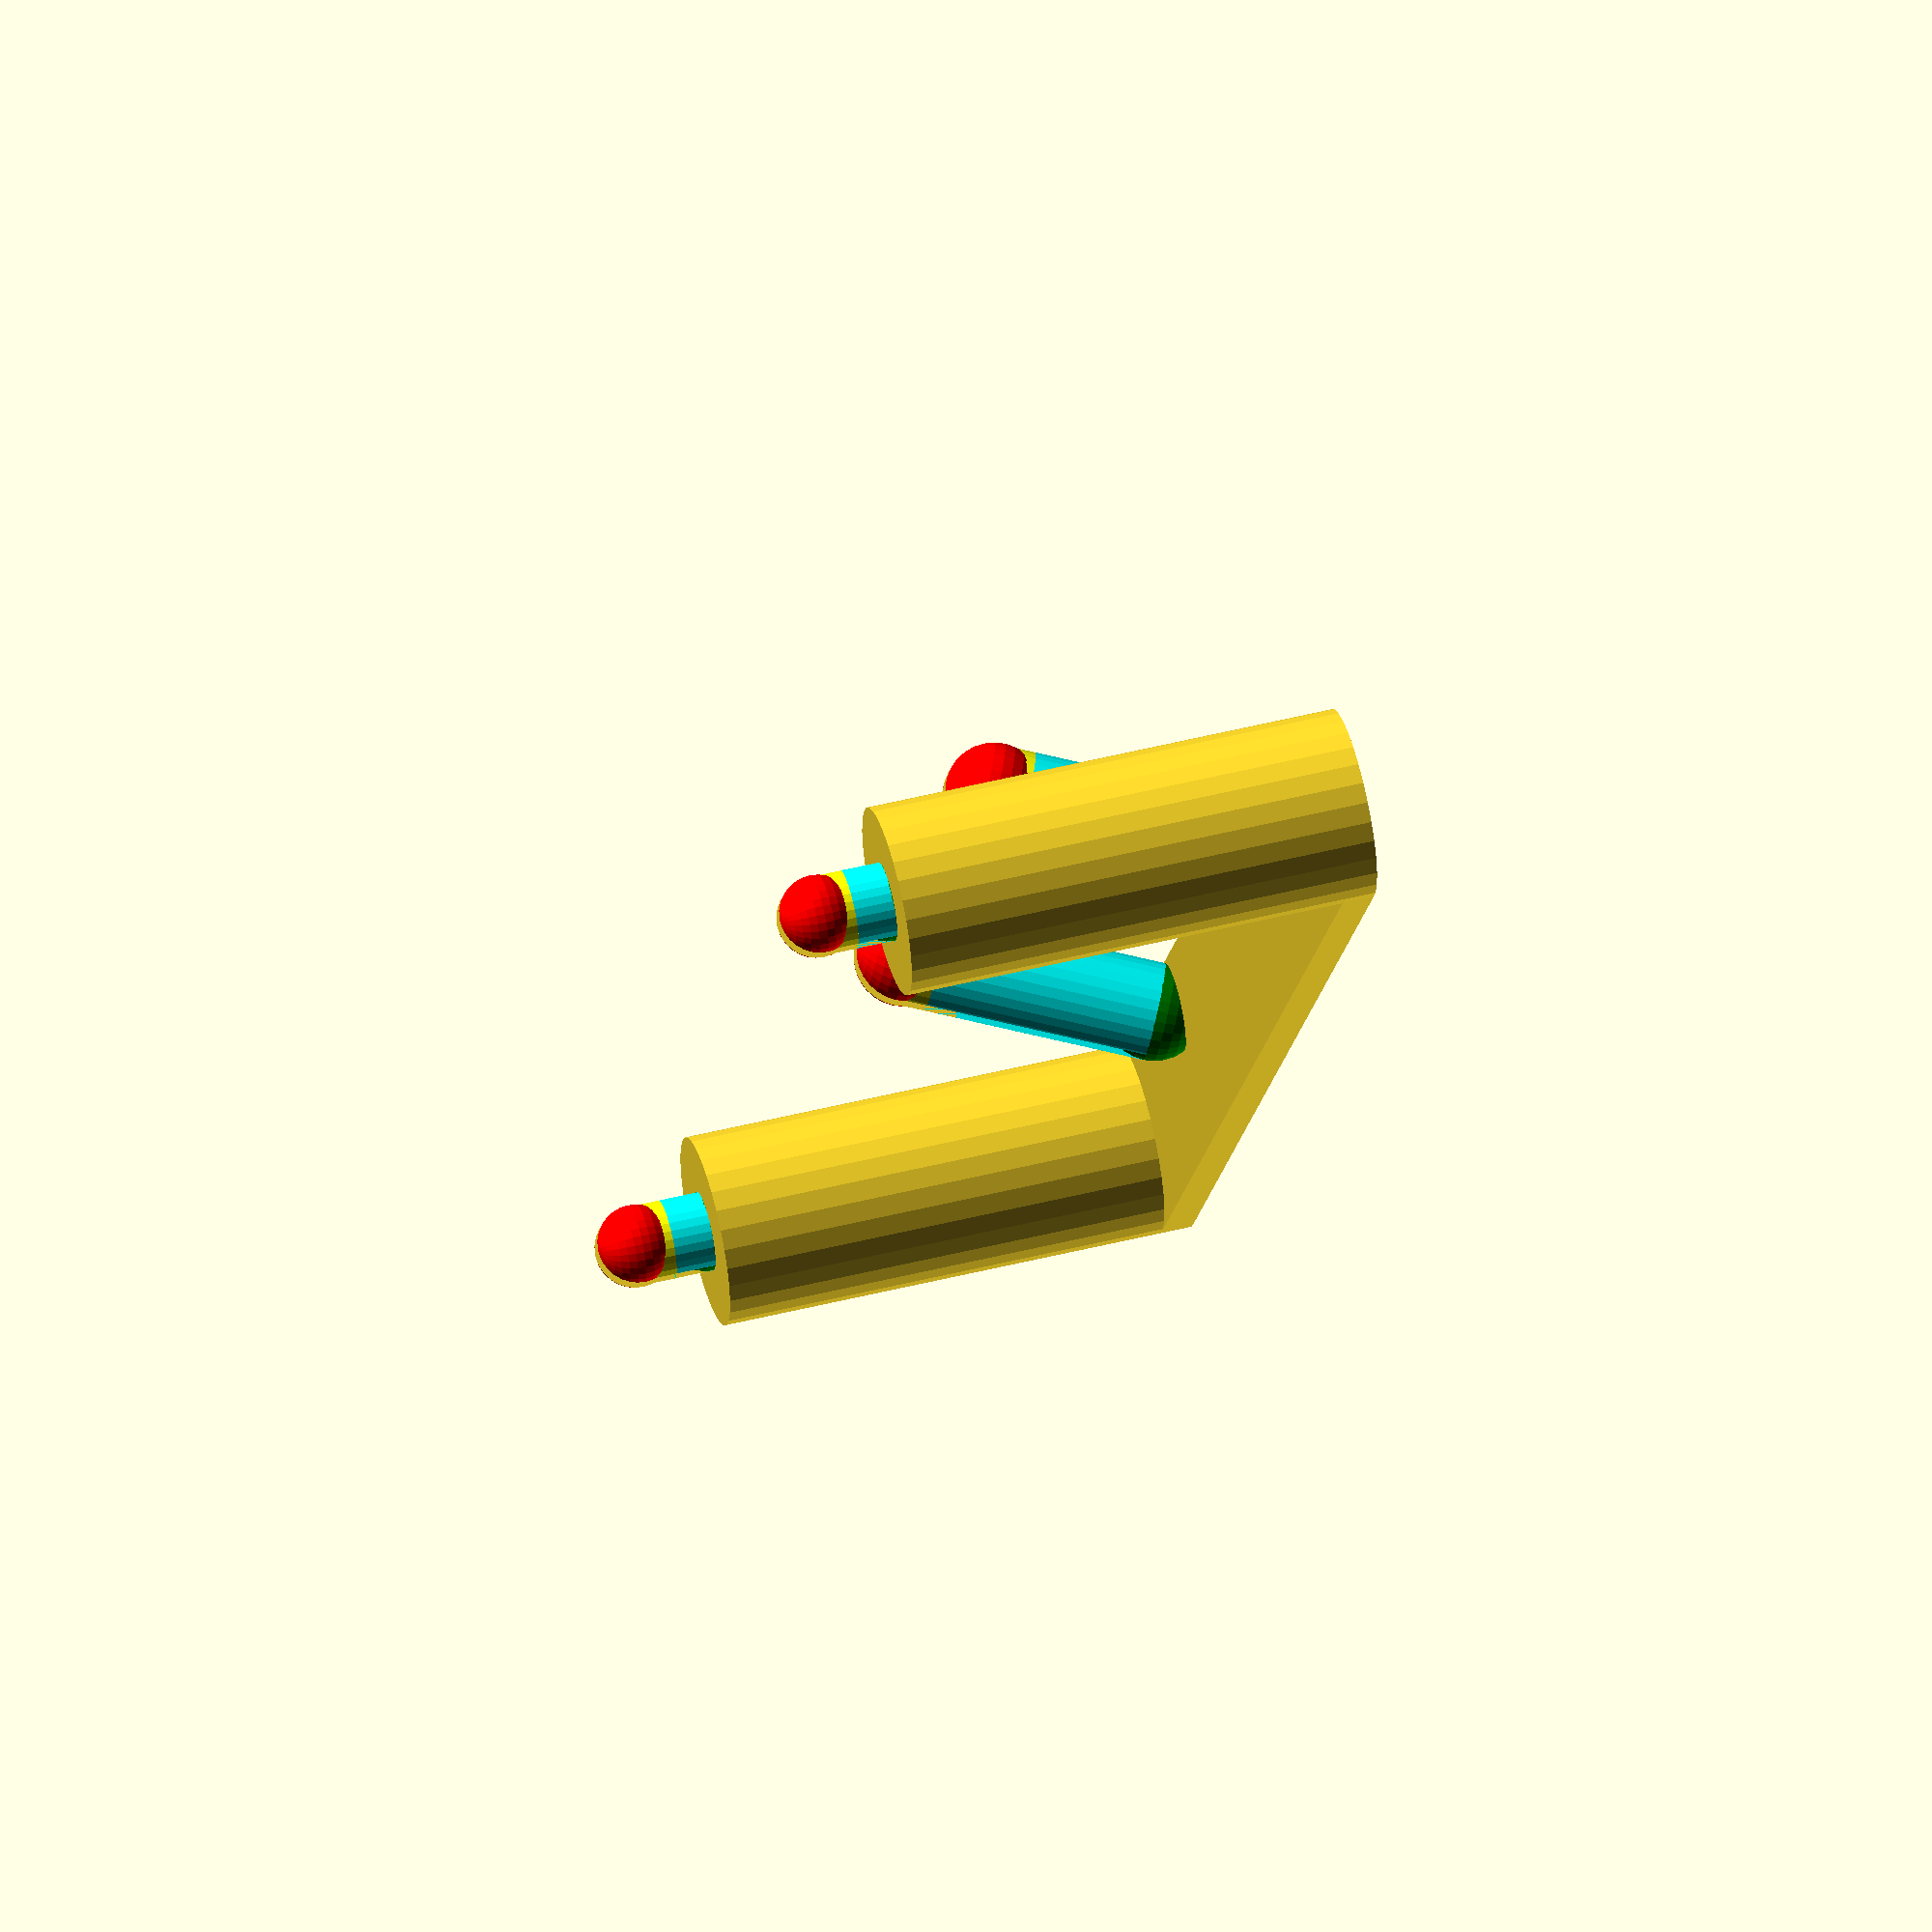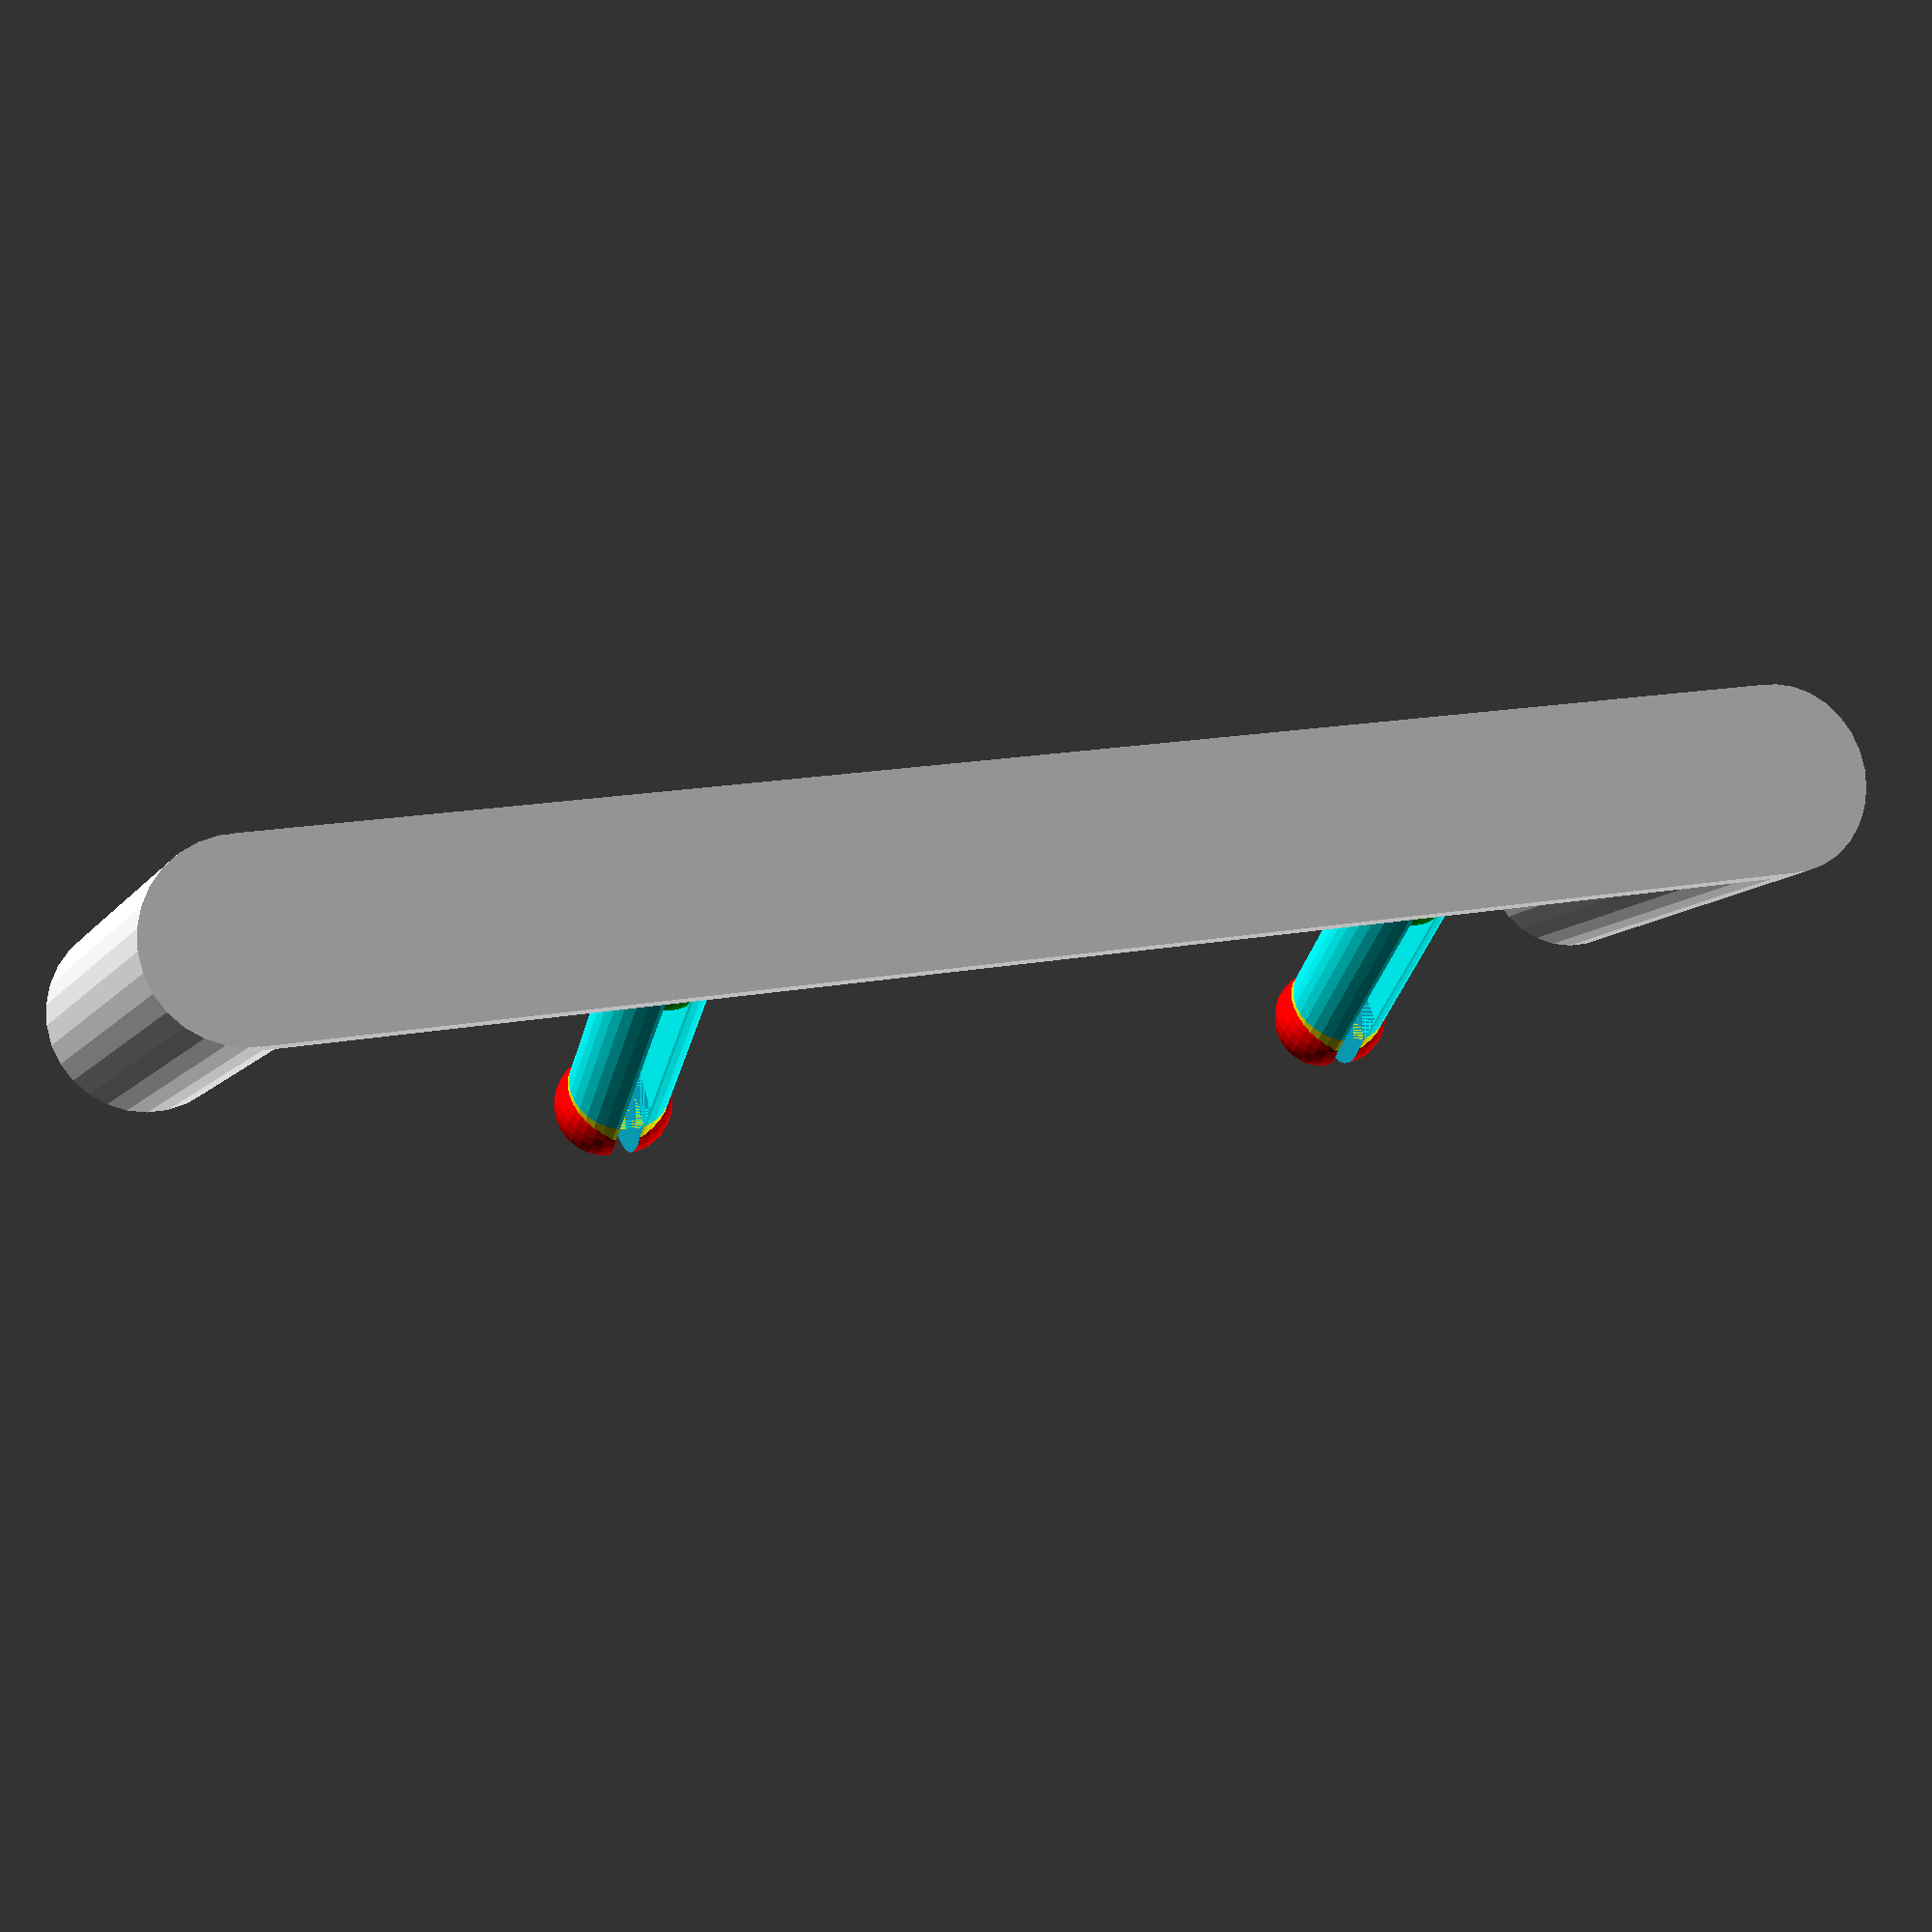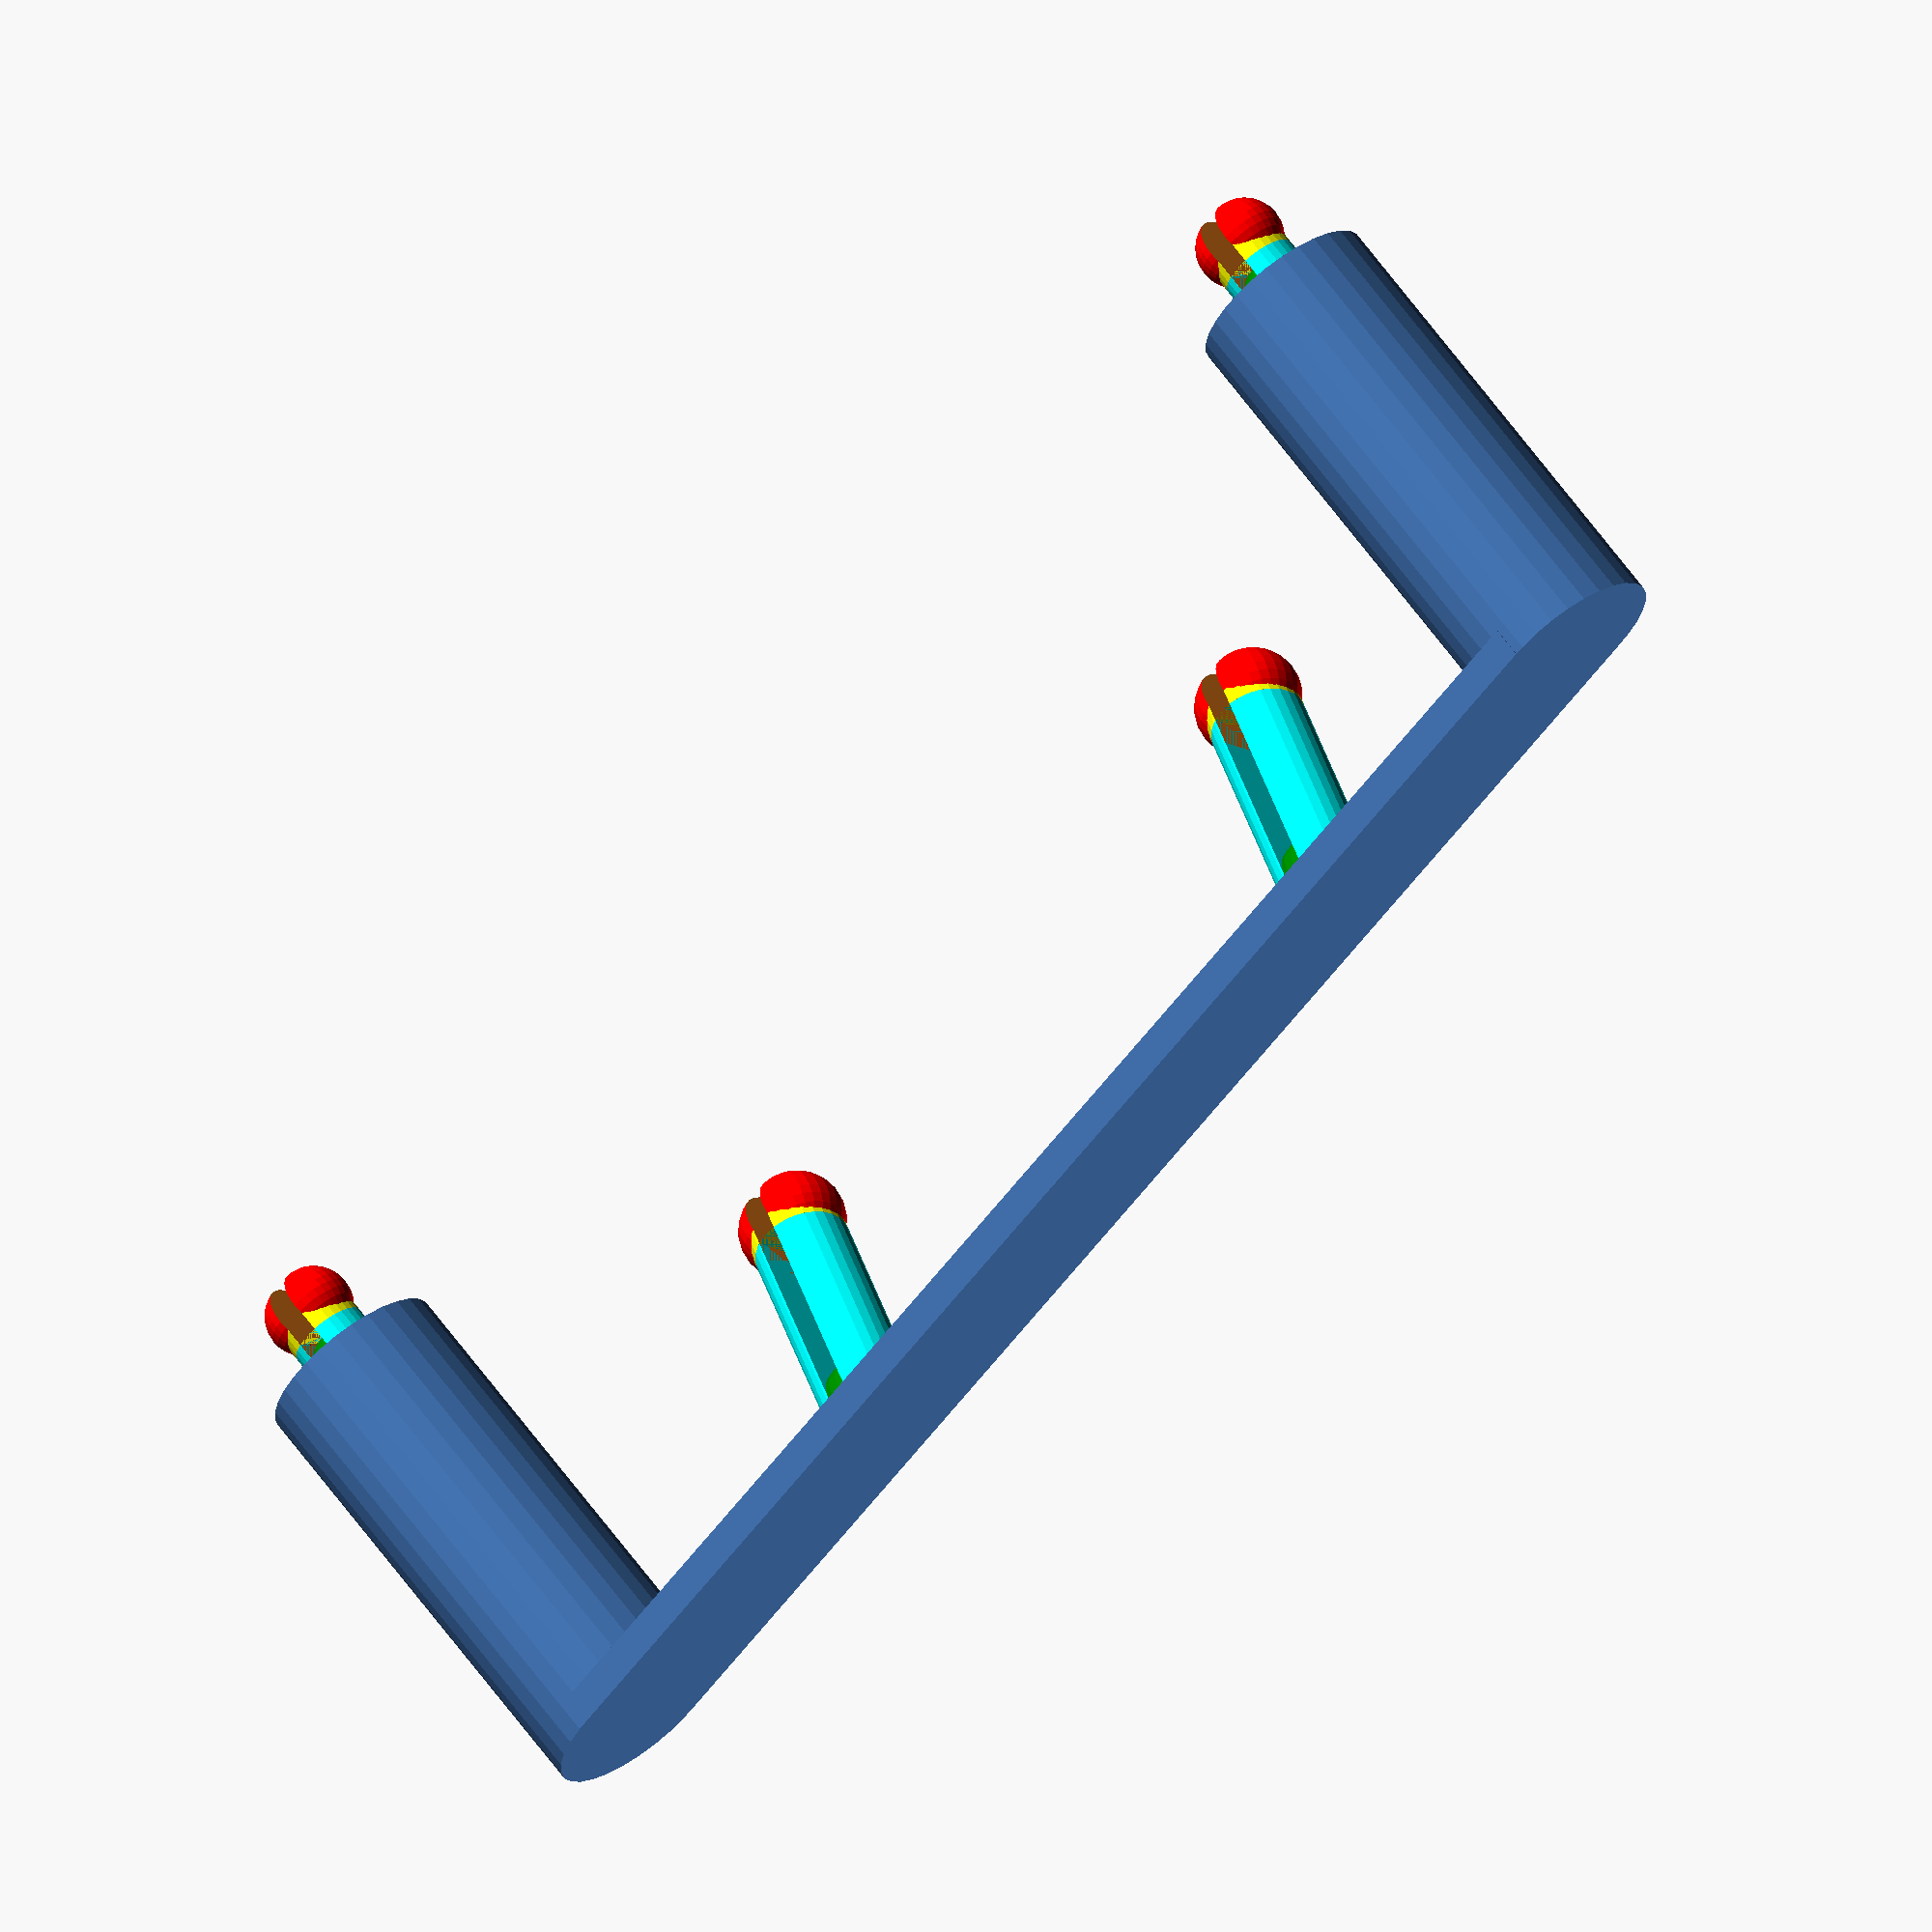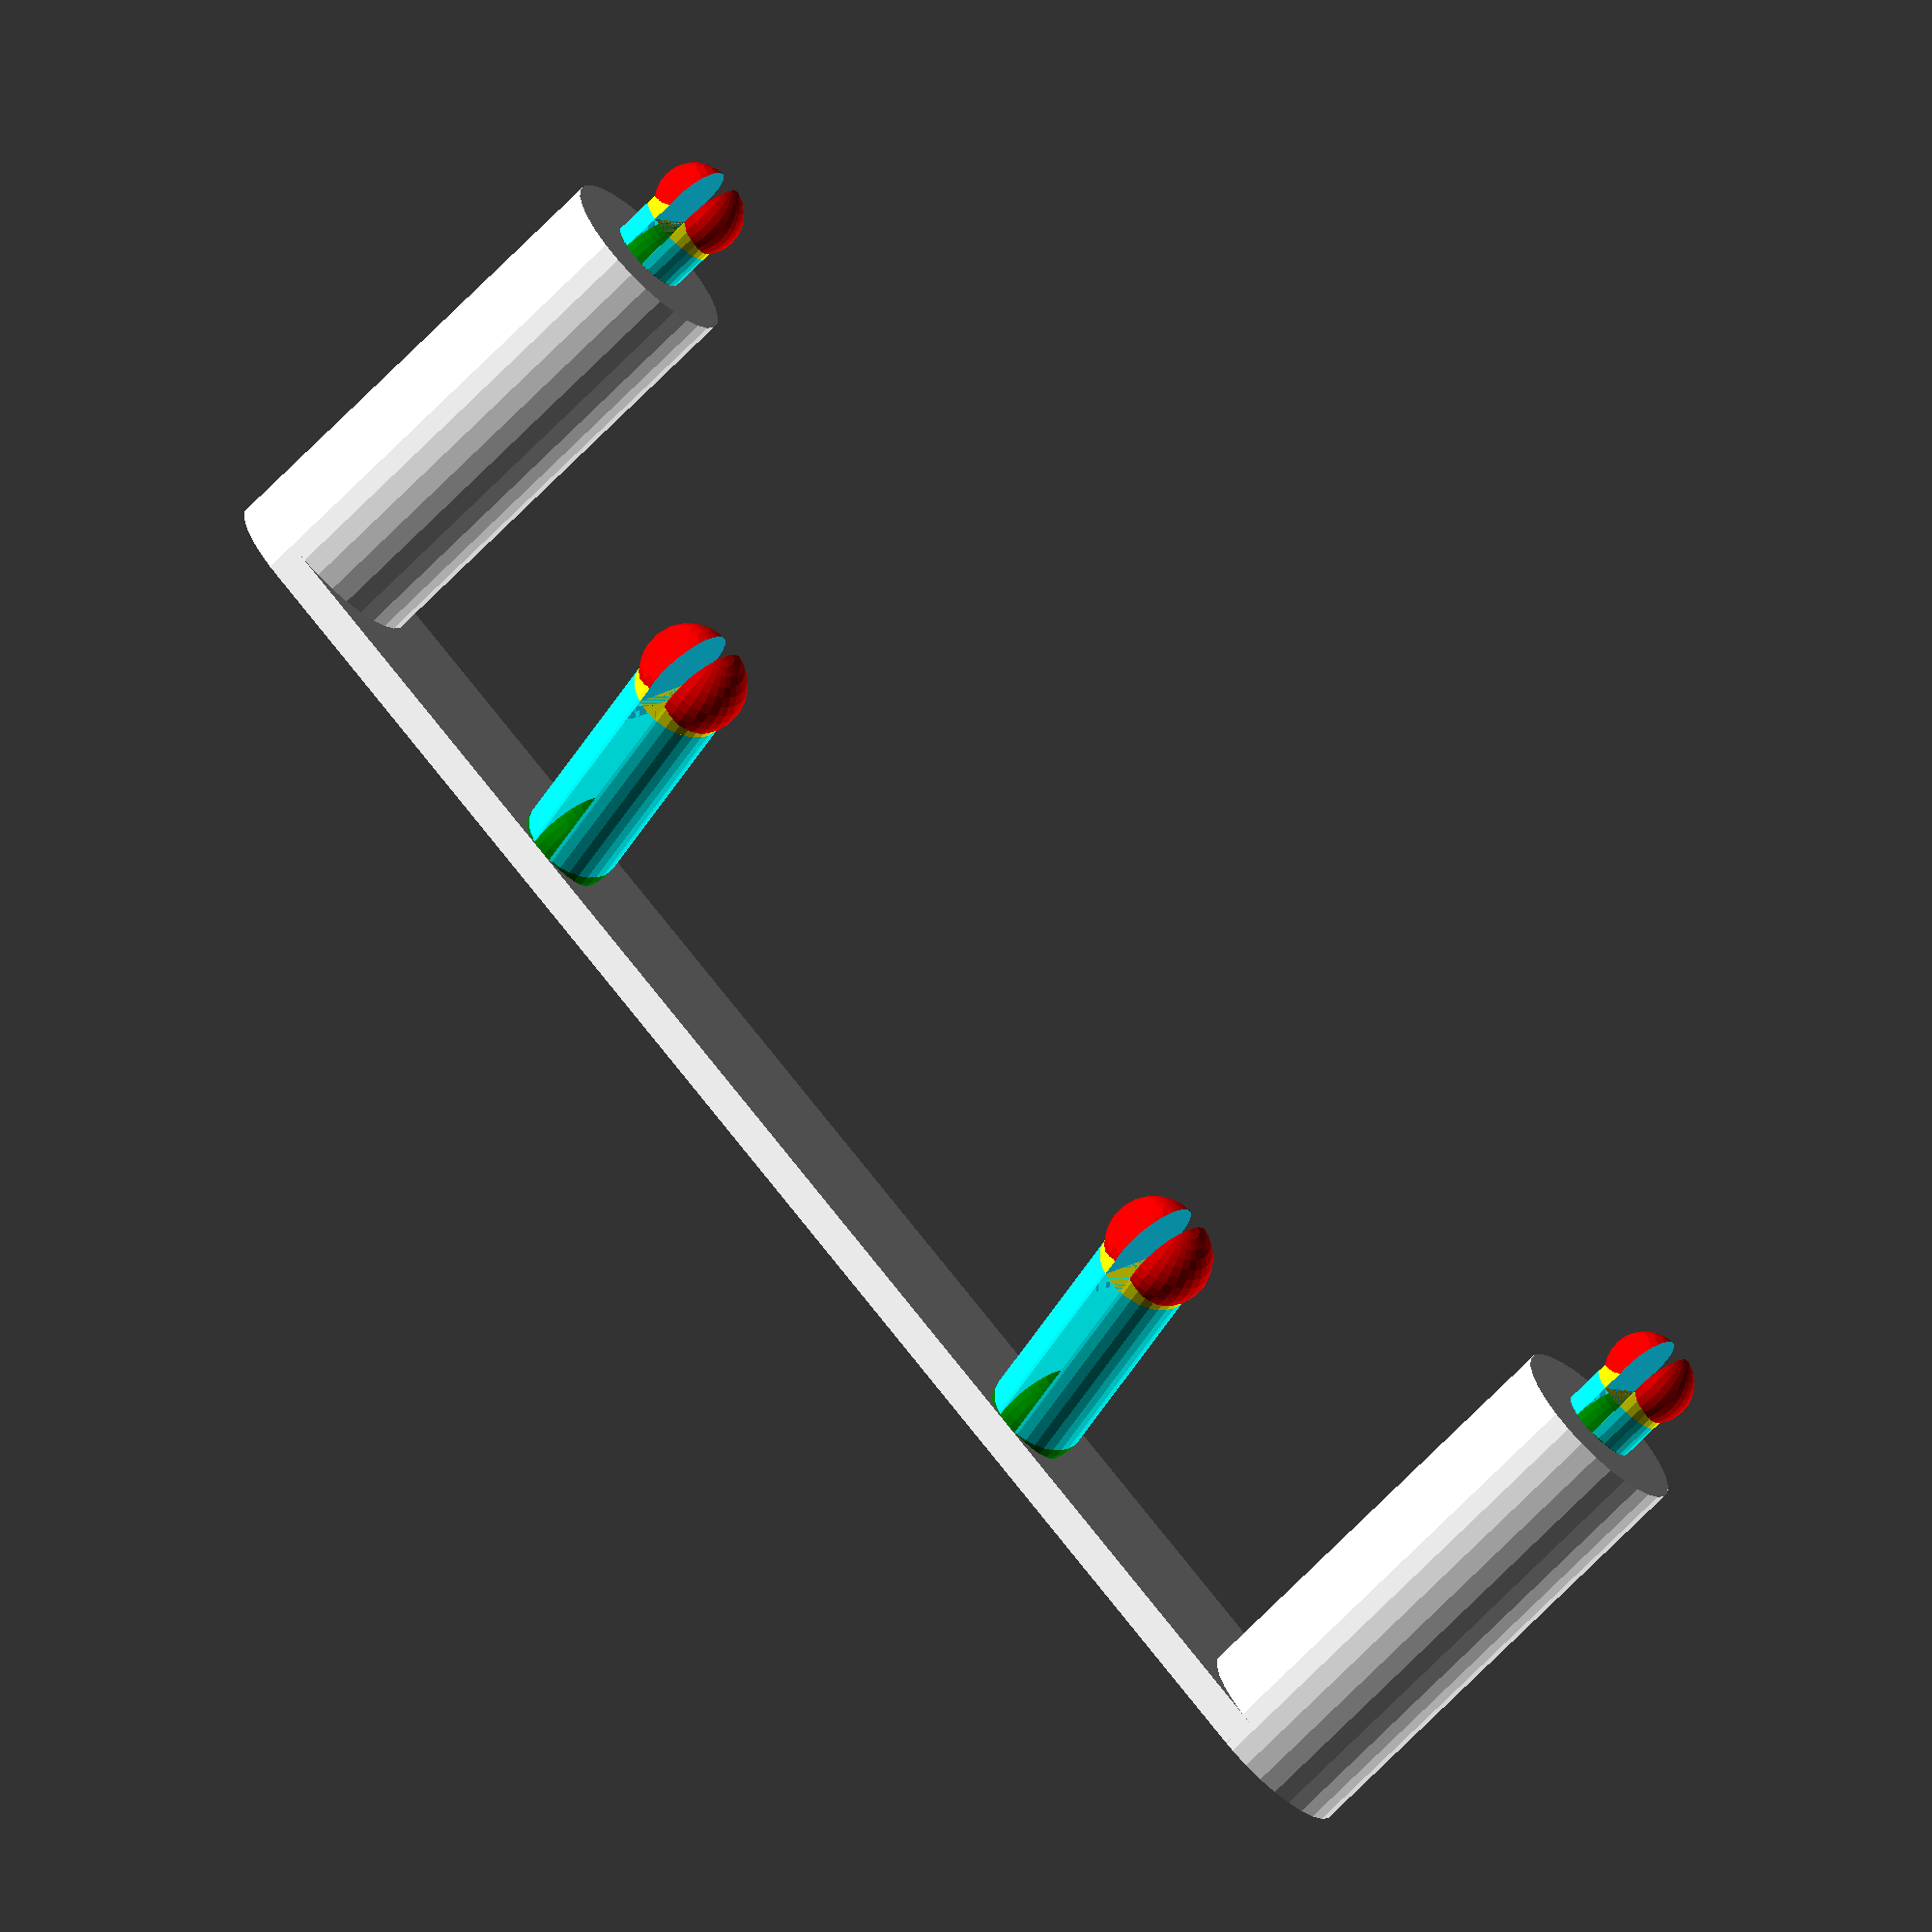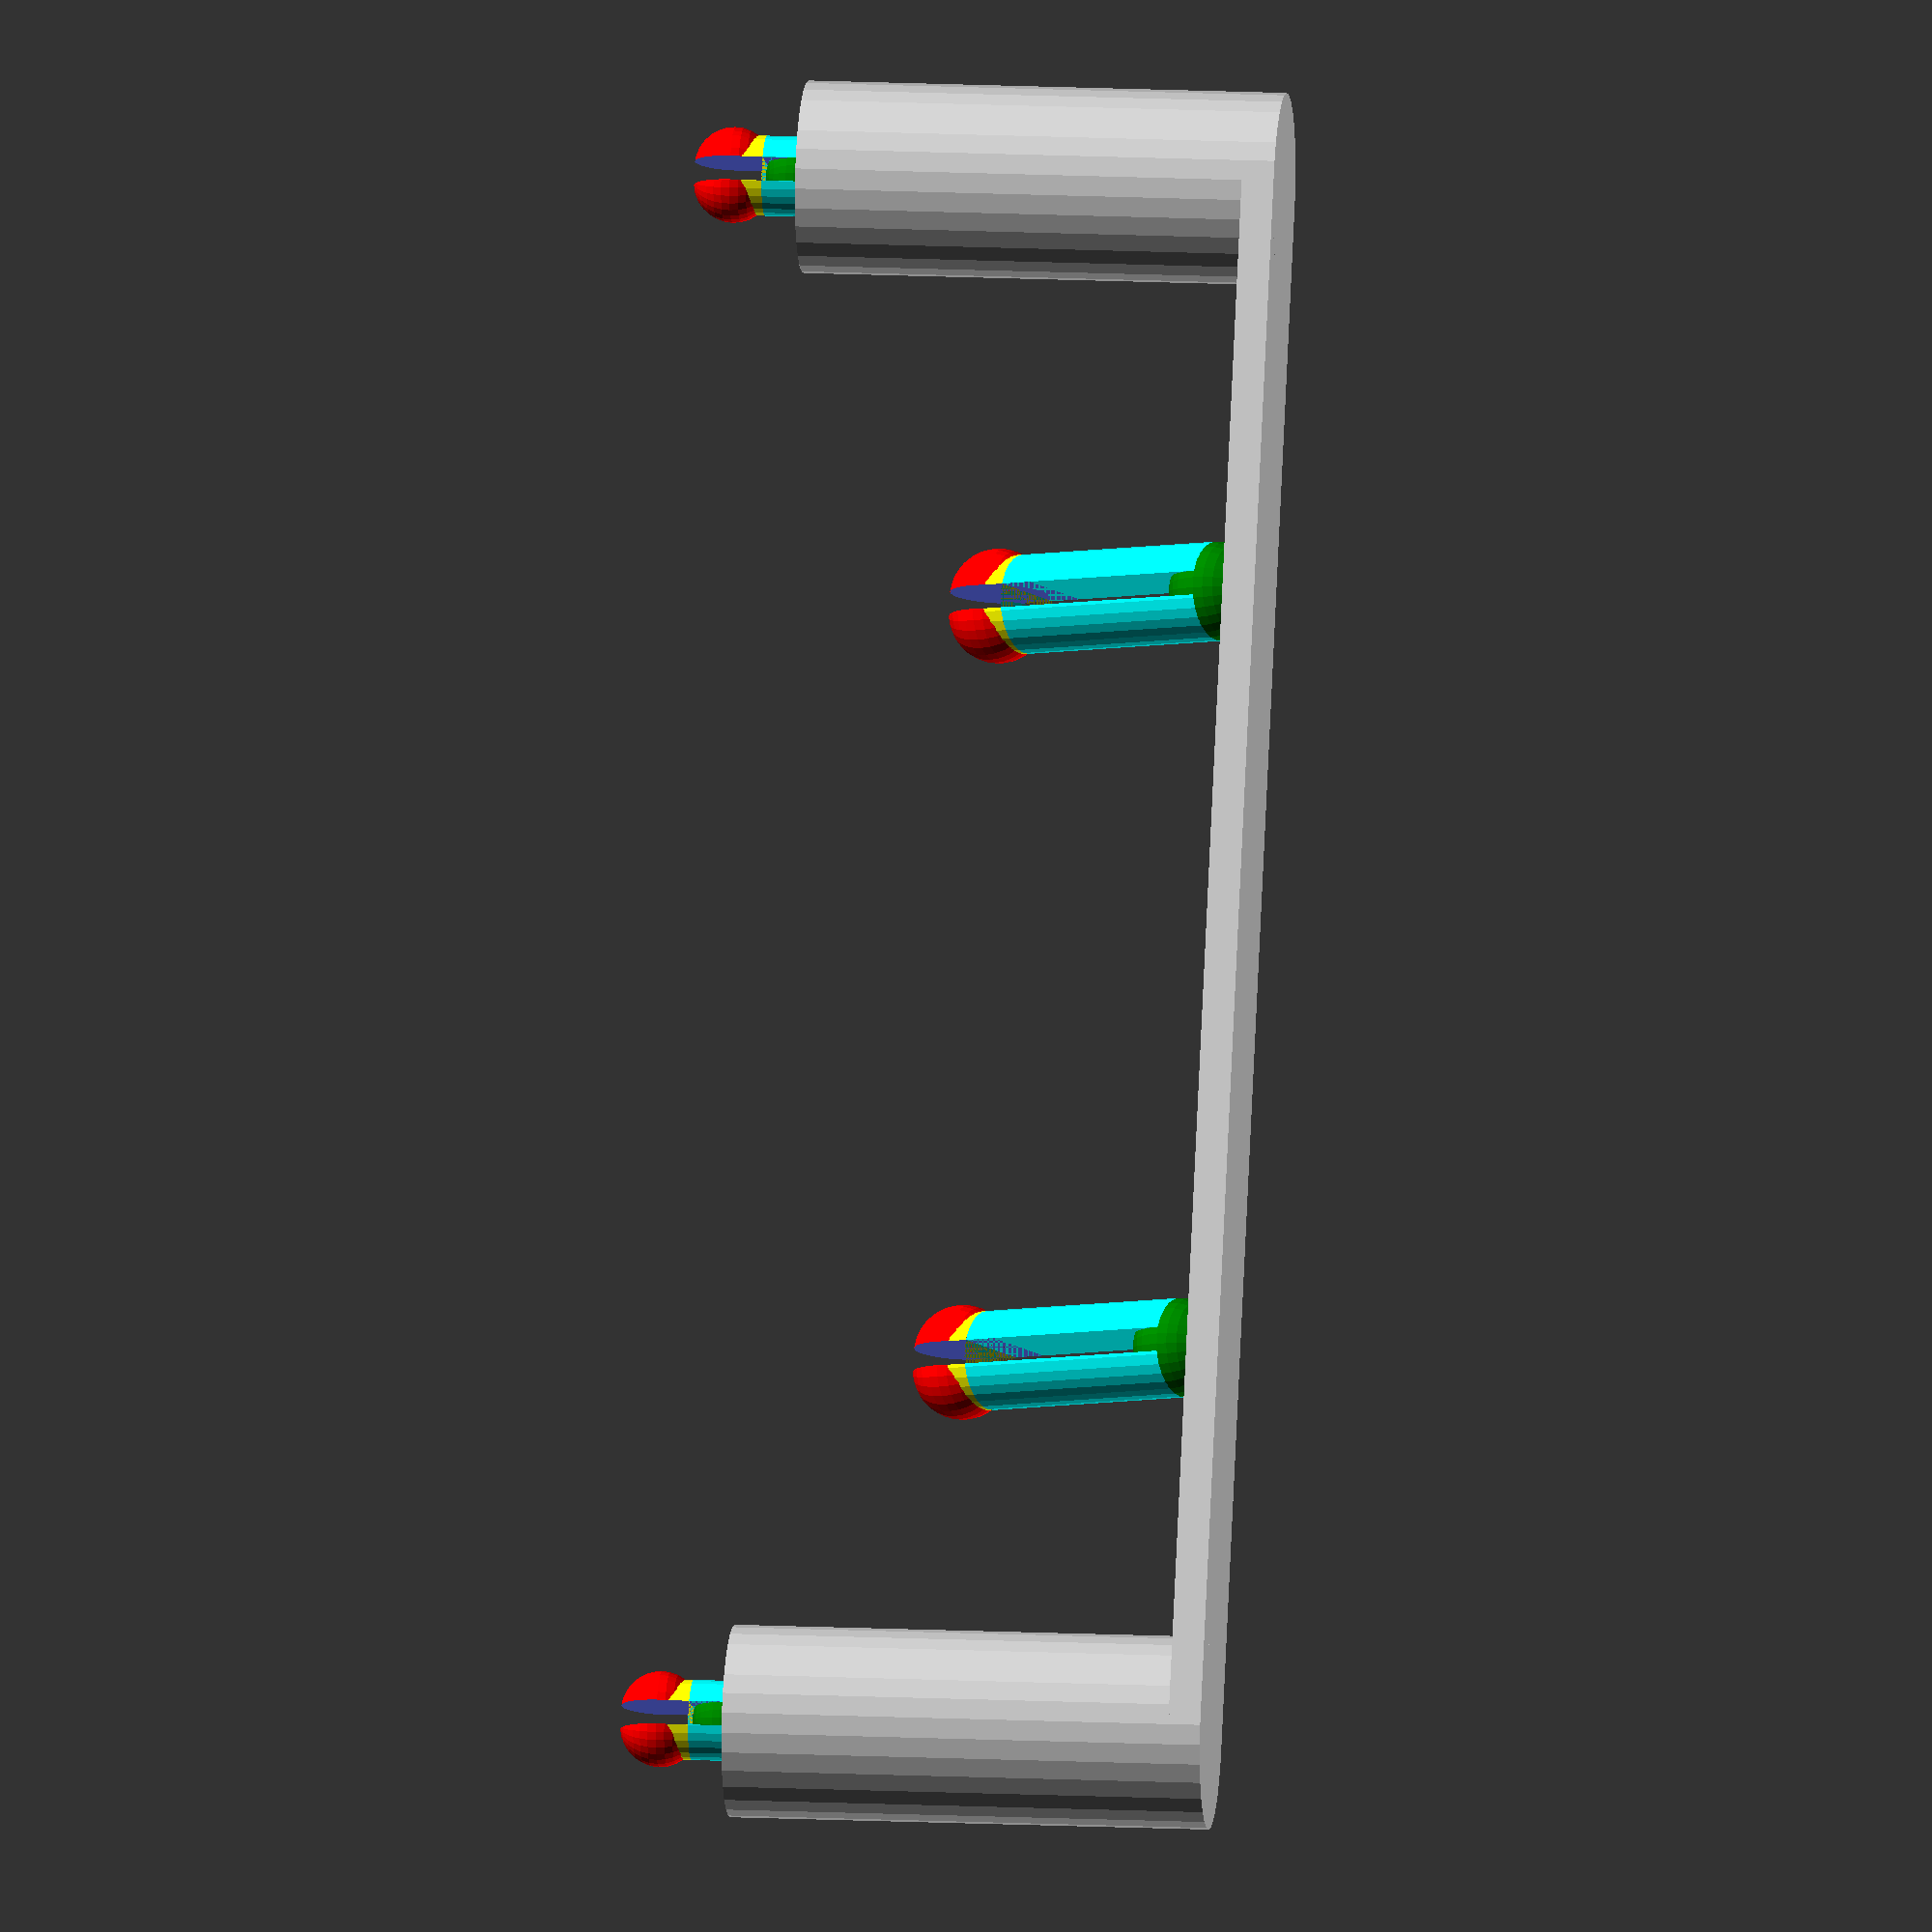
<openscad>
$fn = 30;

bracket_depth = 1;

board_width = 56.0;
board_clearance = 14.0;
board_depth = 1.25;

board_hole_spacing = 49.0;
board_hole_diameter = 2.5;

board_leg_overlap = 6.0;
board_leg_latch_depth = 1.0;
board_leg_latch_overlap = 0.75;

fan_hole_spacing = 24.0;
fan_hole_diameter_top = 3.1;
fan_hole_diameter_bottom = 4.5;
fan_depth = 7;
fan_leg_latch_depth = 1.0;
fan_leg_latch_overlap = 0.75;

fan_mount_angle = 25;
fan_mount_y_offset = 8.6;
fan_mount_z_offset = 8.2;

module generic_leg_latch(hole_diameter, hole_length, vertical_overlap, horizontal_overlap) {
    // Leg
    color("cyan")
    translate([0, 0, vertical_overlap + hole_diameter / 2])
        difference() {
            cylinder(h = hole_length, d = hole_diameter);
            
            translate([-horizontal_overlap / 2, -hole_diameter / 2, 0])
                cube([horizontal_overlap, hole_diameter, hole_length]);
        }
    
    // Latch
    translate([0, 0, hole_diameter / 2])
        difference() {
            union() {
                color("yellow")
                cylinder(h = vertical_overlap, d = hole_diameter);
                translate([horizontal_overlap / 3, 0, 0])
                    color("red")
                    sphere(d = hole_diameter);
                translate([-horizontal_overlap / 3, 0, 0])
                    color("red")
                    sphere(d = hole_diameter);
            }
            
            translate([-horizontal_overlap / 2, -hole_diameter / 2, -hole_diameter / 2])
                cube([horizontal_overlap, hole_diameter, 2 * vertical_overlap + hole_diameter / 2]);
        }
    
    // Connector
    translate([0, 0, hole_length + hole_diameter / 2 + vertical_overlap])
        color("green")
            sphere(d = hole_diameter);
}

module bracket() {
    translate([(board_width - board_hole_spacing) / 2, 0, board_clearance + board_depth + board_leg_latch_depth + board_hole_diameter / 2])
        cube([board_hole_spacing, board_leg_overlap, bracket_depth]);
}
    
module board_leg() {
    cylinder(h = board_clearance + bracket_depth, d = board_leg_overlap);
}

module board_legs() {
    translate([(board_width - board_hole_spacing) / 2, board_leg_overlap / 2, board_depth + board_leg_latch_depth + board_hole_diameter / 2])
        board_leg();

    translate([board_width - (board_width - board_hole_spacing) / 2, board_leg_overlap / 2, board_depth + board_leg_latch_depth + board_hole_diameter / 2])
        board_leg();
}

module board_latch() {
    generic_leg_latch(
        hole_diameter = board_hole_diameter,
        hole_length = board_depth,
        vertical_overlap = board_leg_latch_depth,
        horizontal_overlap = board_leg_latch_overlap
    );
}

module fan_latch() {
    generic_leg_latch(
        hole_diameter = fan_hole_diameter_top,
        hole_length = fan_depth,
        vertical_overlap = fan_leg_latch_depth,
        horizontal_overlap = fan_leg_latch_overlap
    );
}

module board_latches() {
    translate([(board_width - board_hole_spacing) / 2, board_leg_overlap / 2, 0])
        board_latch();

    translate([board_width - (board_width - board_hole_spacing) / 2, board_leg_overlap / 2, 0])
        board_latch();
}

module fan_latches() {
     translate([0, fan_mount_y_offset, fan_mount_z_offset]) {
        rotate([fan_mount_angle, 0, 0]) {
            union() {
                translate([(board_width - fan_hole_spacing) / 2, 0, 0])
                    fan_latch();
                translate([board_width - (board_width - fan_hole_spacing) / 2, 0, 0])
                    fan_latch();
            }
        }

    }
    
}

module build() {
    union() {
        bracket();
        board_legs();
        board_latches();
        fan_latches();
    }
}

module build_for_printing() {        
    translate([0, 0, board_clearance + board_leg_latch_depth + board_hole_diameter + bracket_depth])
        rotate([180, 0, 0])
            build();
}

build_for_printing();
</openscad>
<views>
elev=307.9 azim=116.5 roll=75.0 proj=o view=wireframe
elev=189.0 azim=189.2 roll=20.0 proj=p view=solid
elev=114.6 azim=222.7 roll=36.4 proj=o view=wireframe
elev=68.7 azim=32.6 roll=315.8 proj=o view=solid
elev=347.3 azim=66.4 roll=96.7 proj=o view=solid
</views>
